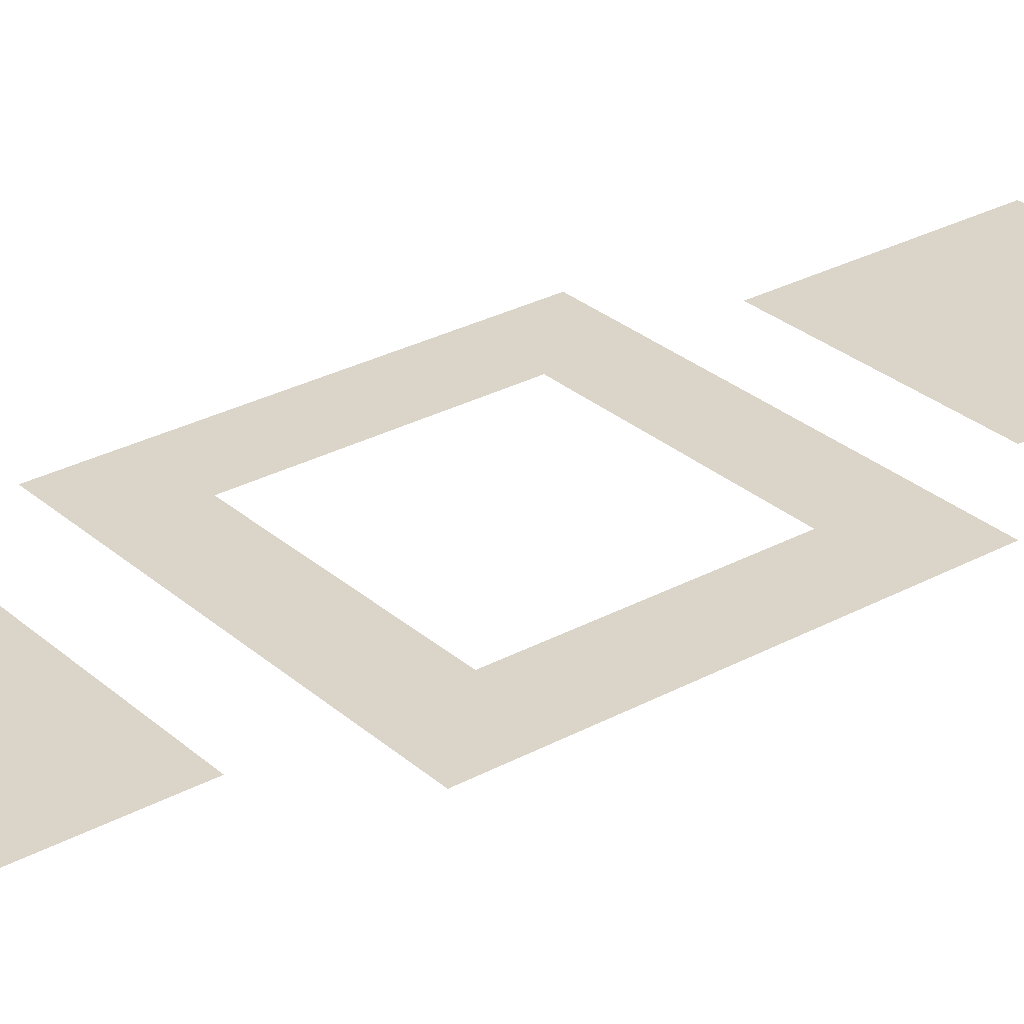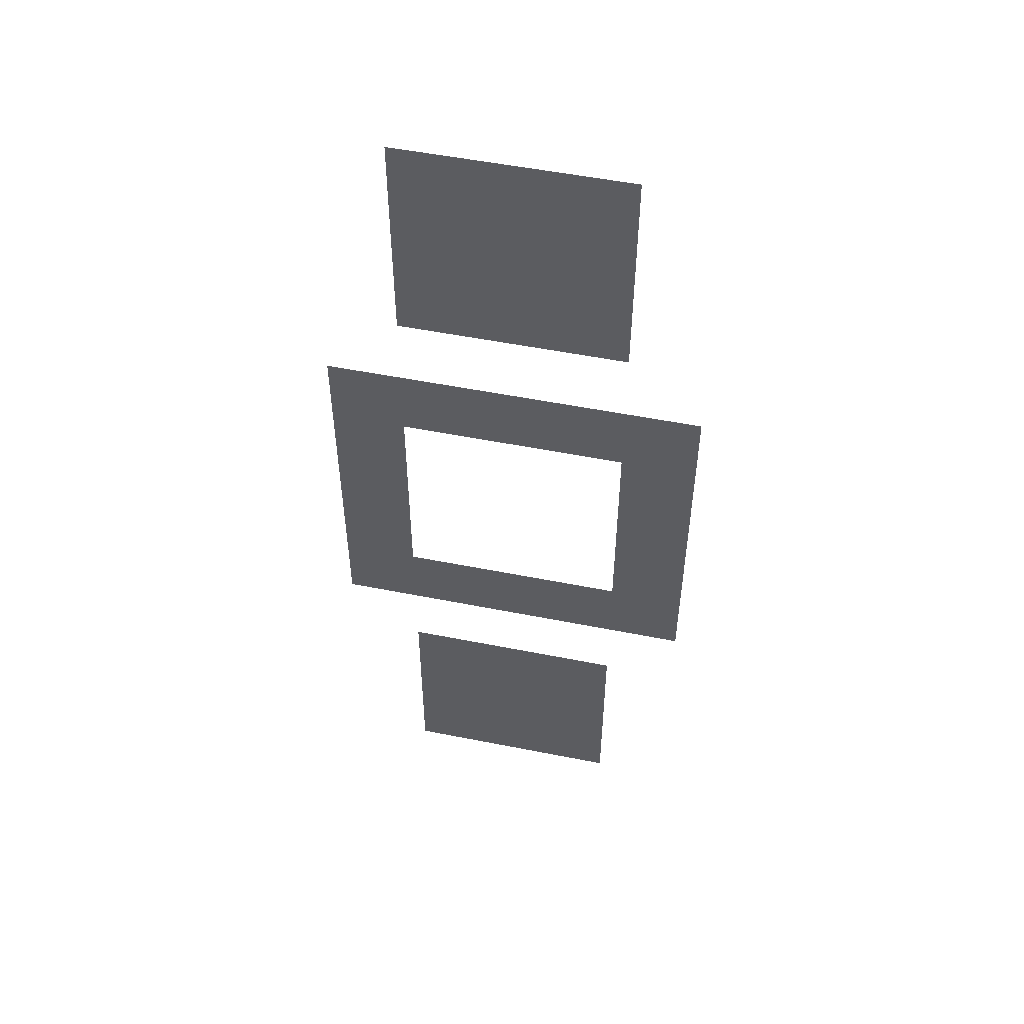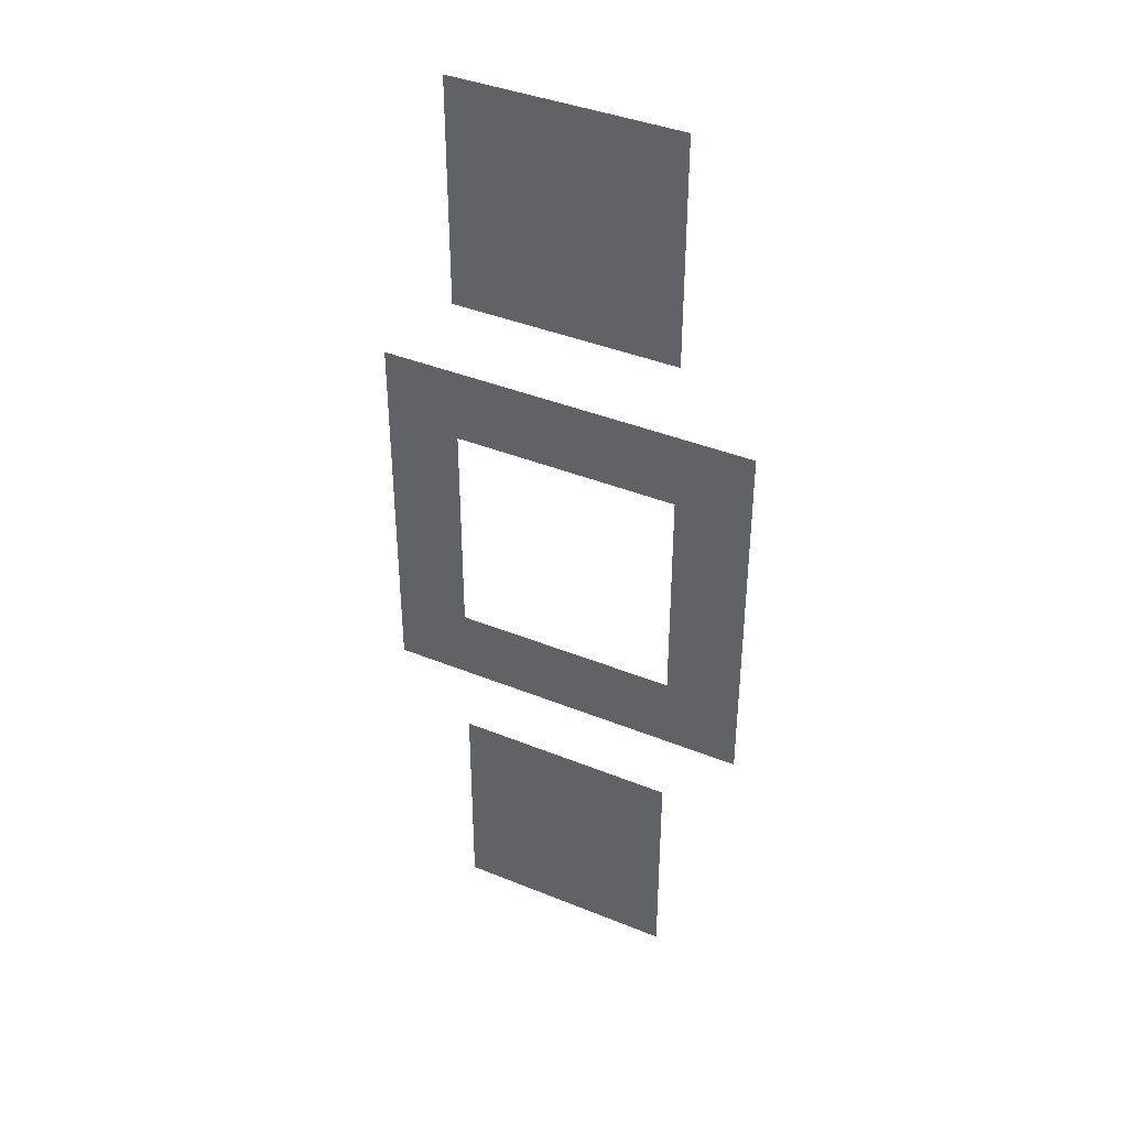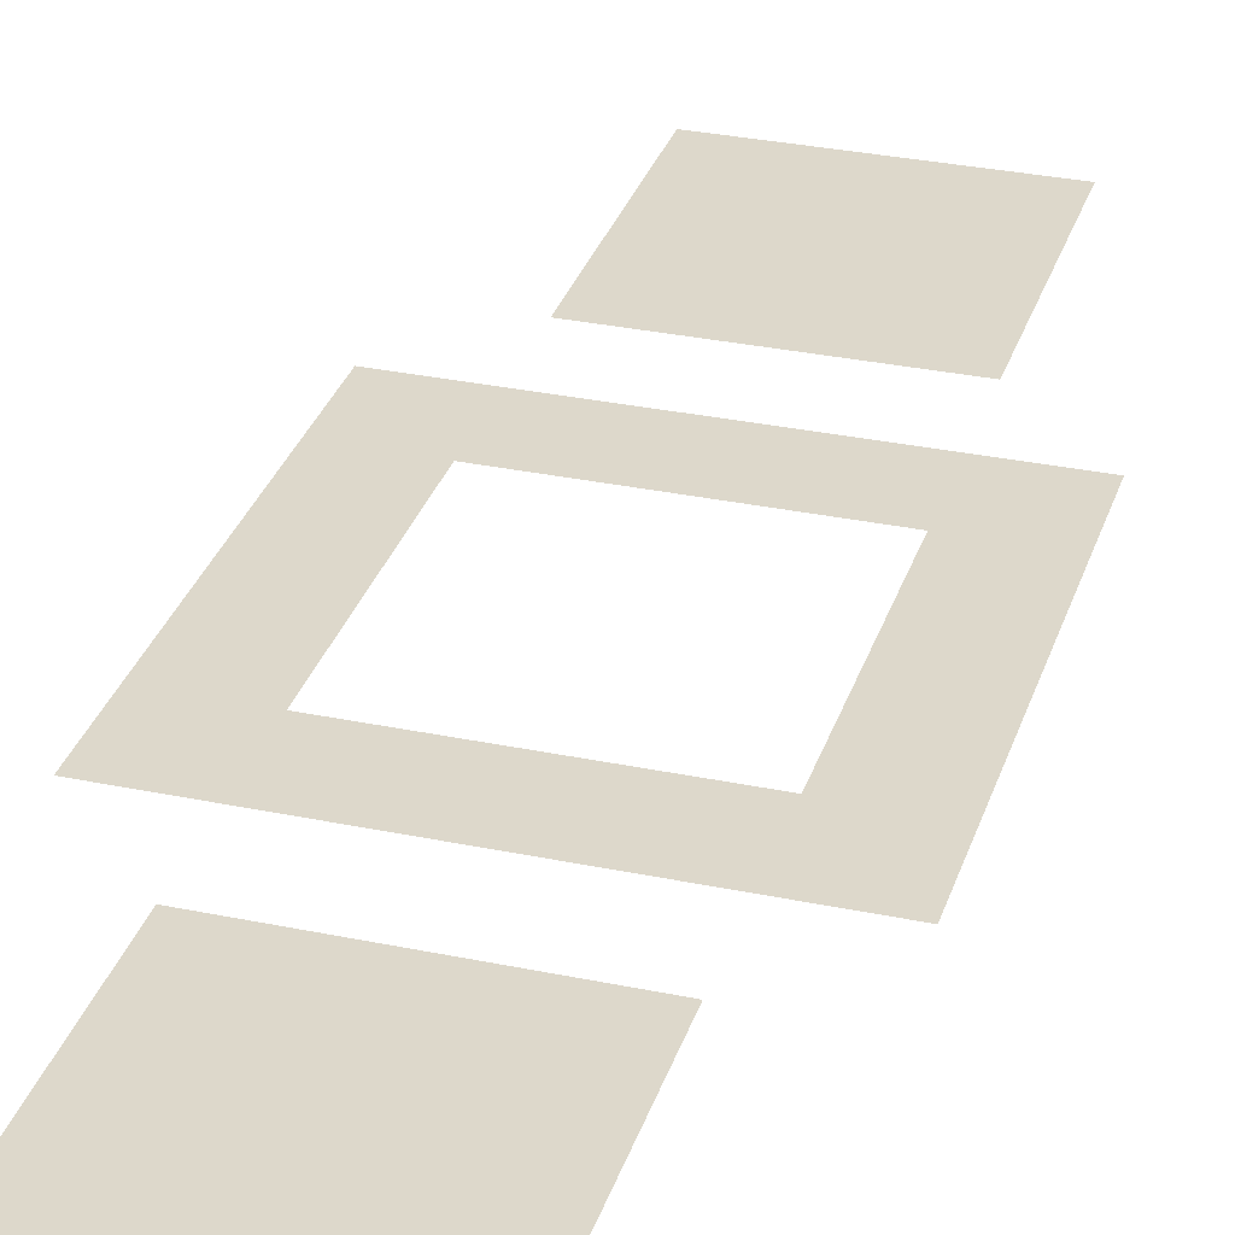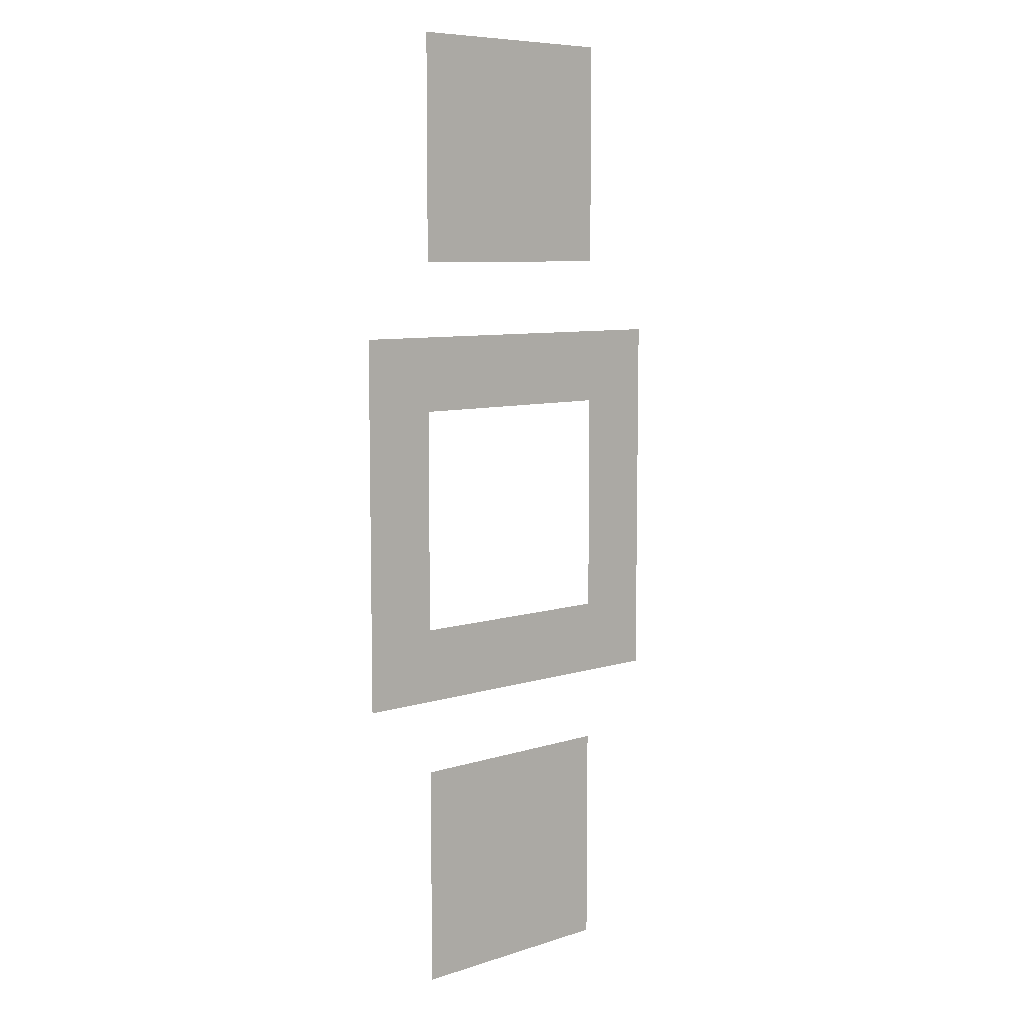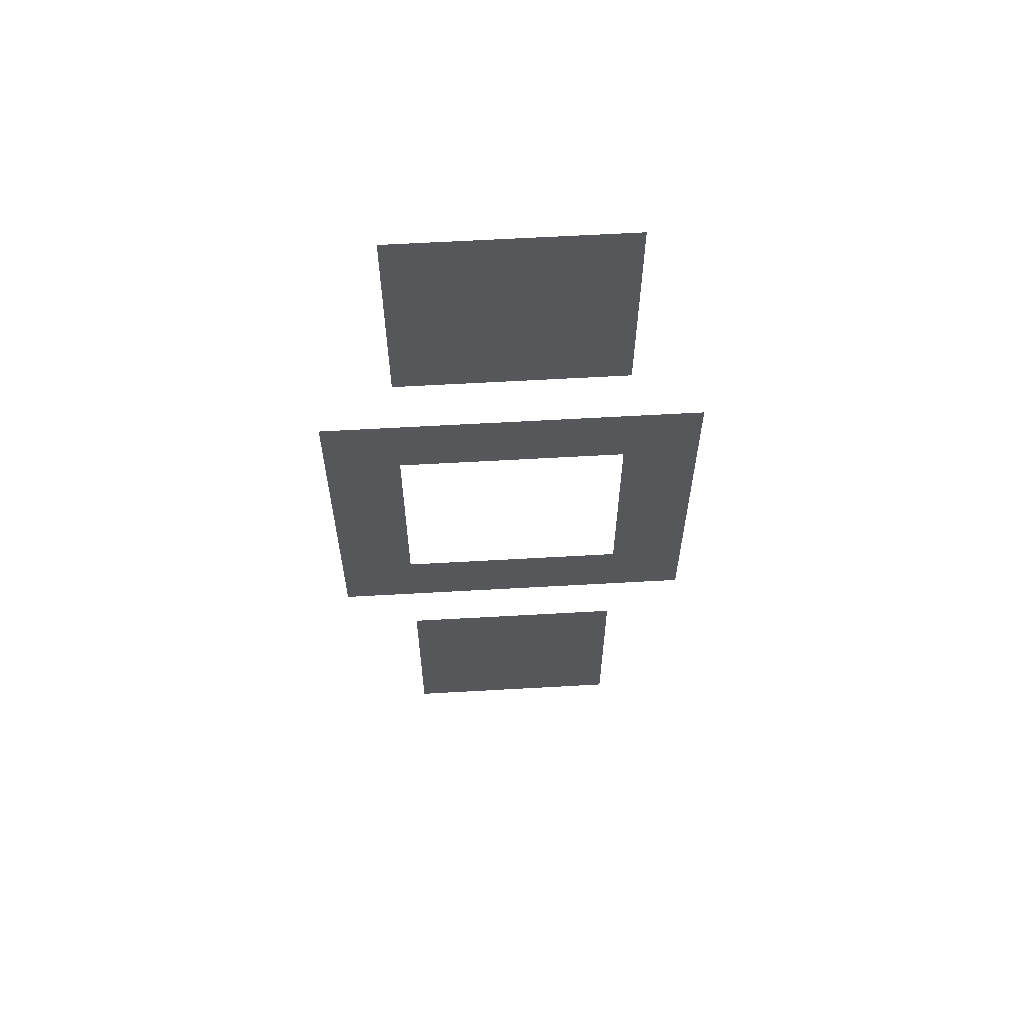
<metadata>
{"format":"obj","ext":"obj","renderer":"f3d","projection":"perspective","resolution":1024,"background":"white","views":[{"elev":29.4,"azim":-128.5,"up":"+Z"},{"elev":52.6,"azim":12.1,"up":"+Y"},{"elev":39.9,"azim":-153.3,"up":"+Y"},{"elev":31.2,"azim":16.6,"up":"+Z"},{"elev":7.9,"azim":138.5,"up":"+Y"},{"elev":62.2,"azim":176.7,"up":"+Y"}]}
</metadata>
<code>
v -6 -5 0
v -7 -5 0
v -7 -4 0
v -6 -4 0
v -7 -5 0
v -8 -5 0
v -8 -4 0
v -7 -4 0
v -8 -5 0
v -9 -5 0
v -9 -4 0
v -8 -4 0
v -6 -6 0
v -7 -6 0
v -7 -5 0
v -6 -5 0
v -7 -6 0
v -8 -6 0
v -8 -5 0
v -7 -5 0
v -8 -6 0
v -9 -6 0
v -9 -5 0
v -8 -5 0
v -6 -7 0
v -7 -7 0
v -7 -6 0
v -6 -6 0
v -7 -7 0
v -8 -7 0
v -8 -6 0
v -7 -6 0
v -8 -7 0
v -9 -7 0
v -9 -6 0
v -8 -6 0
v -5 -9 0
v -6 -9 0
v -6 -8 0
v -5 -8 0
v -6 -9 0
v -7 -9 0
v -7 -8 0
v -6 -8 0
v -7 -9 0
v -8 -9 0
v -8 -8 0
v -7 -8 0
v -8 -9 0
v -9 -9 0
v -9 -8 0
v -8 -8 0
v -9 -9 0
v -10 -9 0
v -10 -8 0
v -9 -8 0
v -5 -10 0
v -6 -10 0
v -6 -9 0
v -5 -9 0
v -9 -10 0
v -10 -10 0
v -10 -9 0
v -9 -9 0
v -5 -11 0
v -6 -11 0
v -6 -10 0
v -5 -10 0
v -9 -11 0
v -10 -11 0
v -10 -10 0
v -9 -10 0
v -5 -12 0
v -6 -12 0
v -6 -11 0
v -5 -11 0
v -9 -12 0
v -10 -12 0
v -10 -11 0
v -9 -11 0
v -5 -13 0
v -6 -13 0
v -6 -12 0
v -5 -12 0
v -6 -13 0
v -7 -13 0
v -7 -12 0
v -6 -12 0
v -7 -13 0
v -8 -13 0
v -8 -12 0
v -7 -12 0
v -8 -13 0
v -9 -13 0
v -9 -12 0
v -8 -12 0
v -9 -13 0
v -10 -13 0
v -10 -12 0
v -9 -12 0
v -6 -15 0
v -7 -15 0
v -7 -14 0
v -6 -14 0
v -7 -15 0
v -8 -15 0
v -8 -14 0
v -7 -14 0
v -8 -15 0
v -9 -15 0
v -9 -14 0
v -8 -14 0
v -6 -16 0
v -7 -16 0
v -7 -15 0
v -6 -15 0
v -7 -16 0
v -8 -16 0
v -8 -15 0
v -7 -15 0
v -8 -16 0
v -9 -16 0
v -9 -15 0
v -8 -15 0
v -6 -17 0
v -7 -17 0
v -7 -16 0
v -6 -16 0
v -7 -17 0
v -8 -17 0
v -8 -16 0
v -7 -16 0
v -8 -17 0
v -9 -17 0
v -9 -16 0
v -8 -16 0
g moltenCave_4_mesh_0002
f 1 2 3 4
f 5 6 7 8
f 9 10 11 12
f 13 14 15 16
f 17 18 19 20
f 21 22 23 24
f 25 26 27 28
f 29 30 31 32
f 33 34 35 36
f 37 38 39 40
f 41 42 43 44
f 45 46 47 48
f 49 50 51 52
f 53 54 55 56
f 57 58 59 60
f 61 62 63 64
f 65 66 67 68
f 69 70 71 72
f 73 74 75 76
f 77 78 79 80
f 81 82 83 84
f 85 86 87 88
f 89 90 91 92
f 93 94 95 96
f 97 98 99 100
f 101 102 103 104
f 105 106 107 108
f 109 110 111 112
f 113 114 115 116
f 117 118 119 120
f 121 122 123 124
f 125 126 127 128
f 129 130 131 132
f 133 134 135 136

</code>
